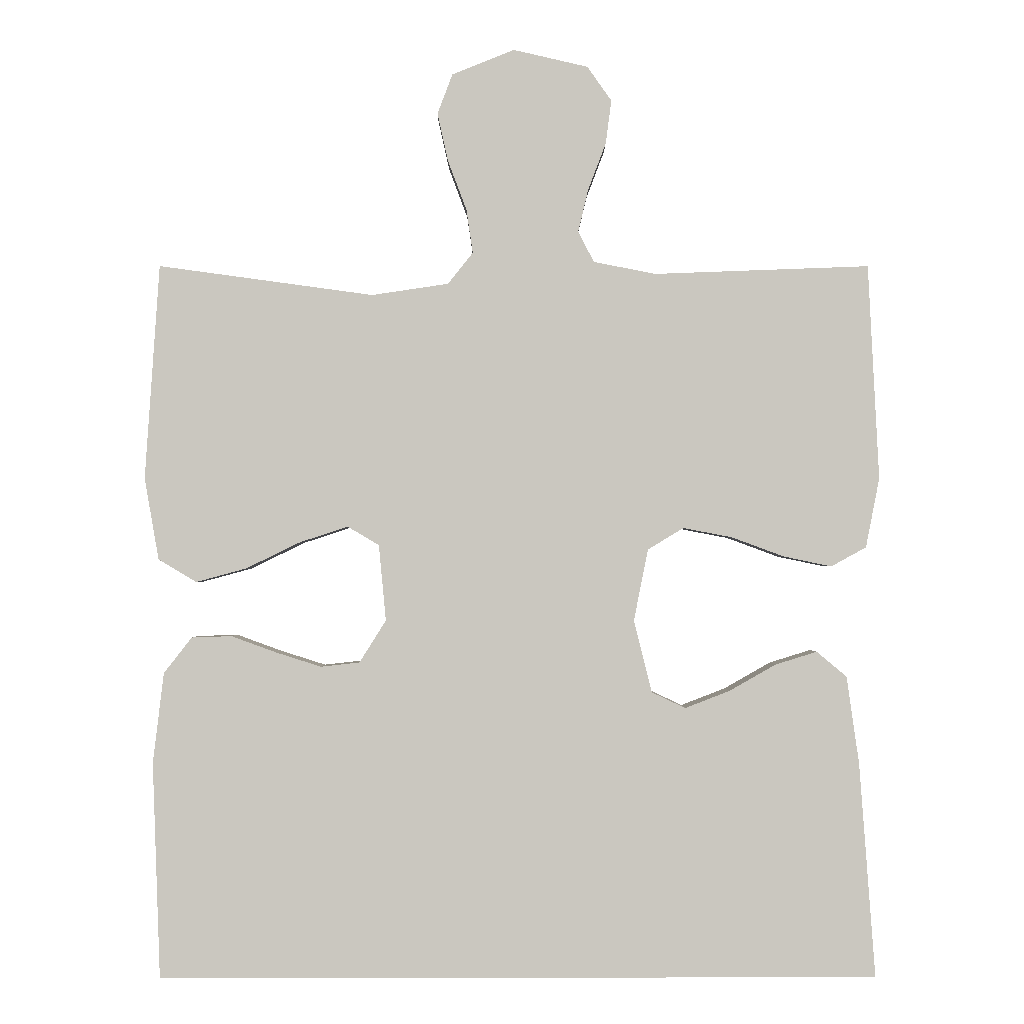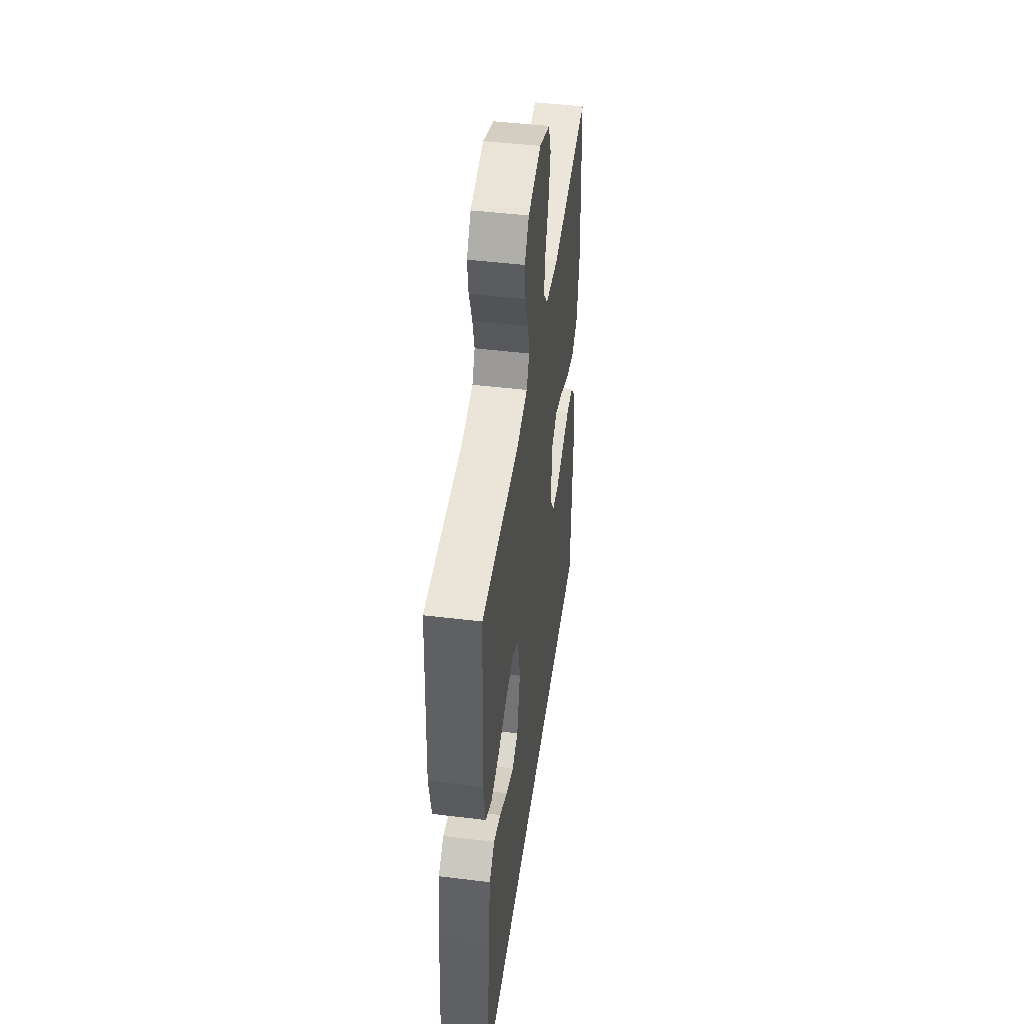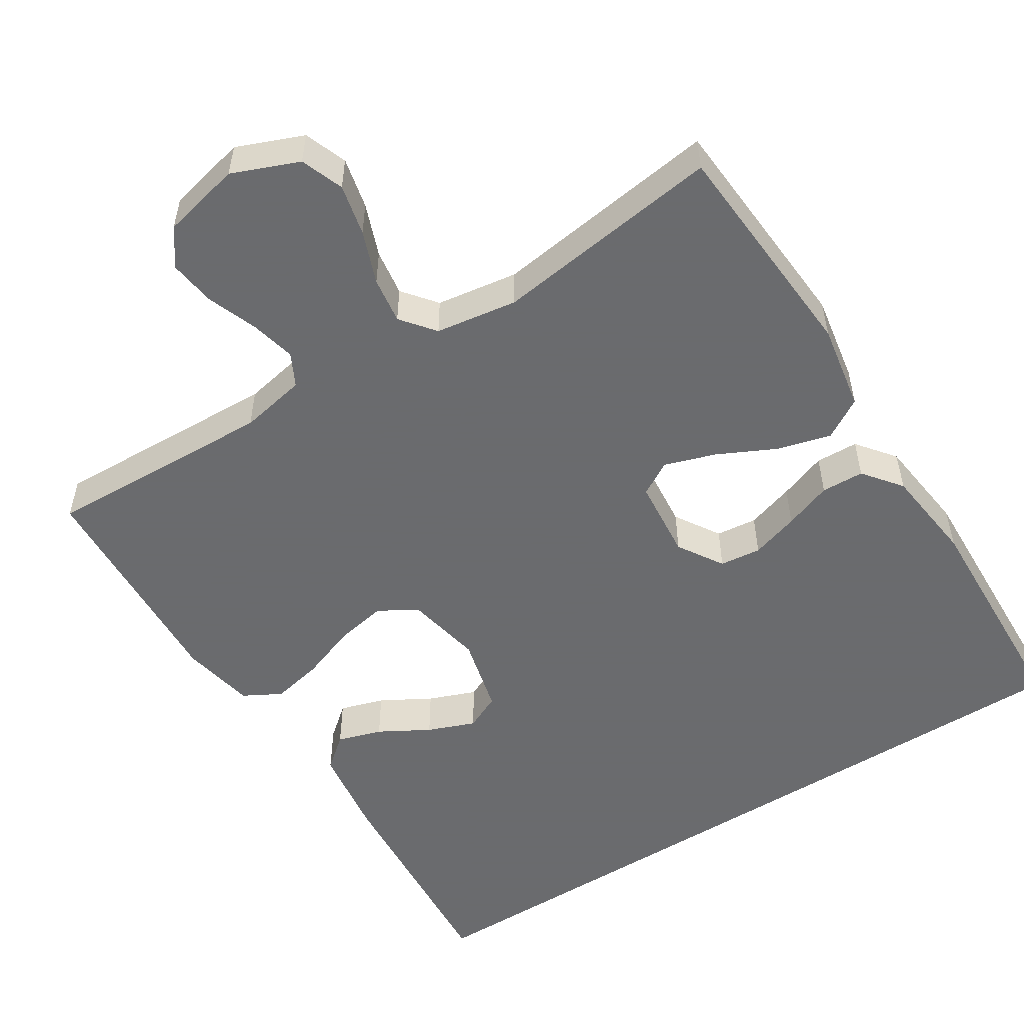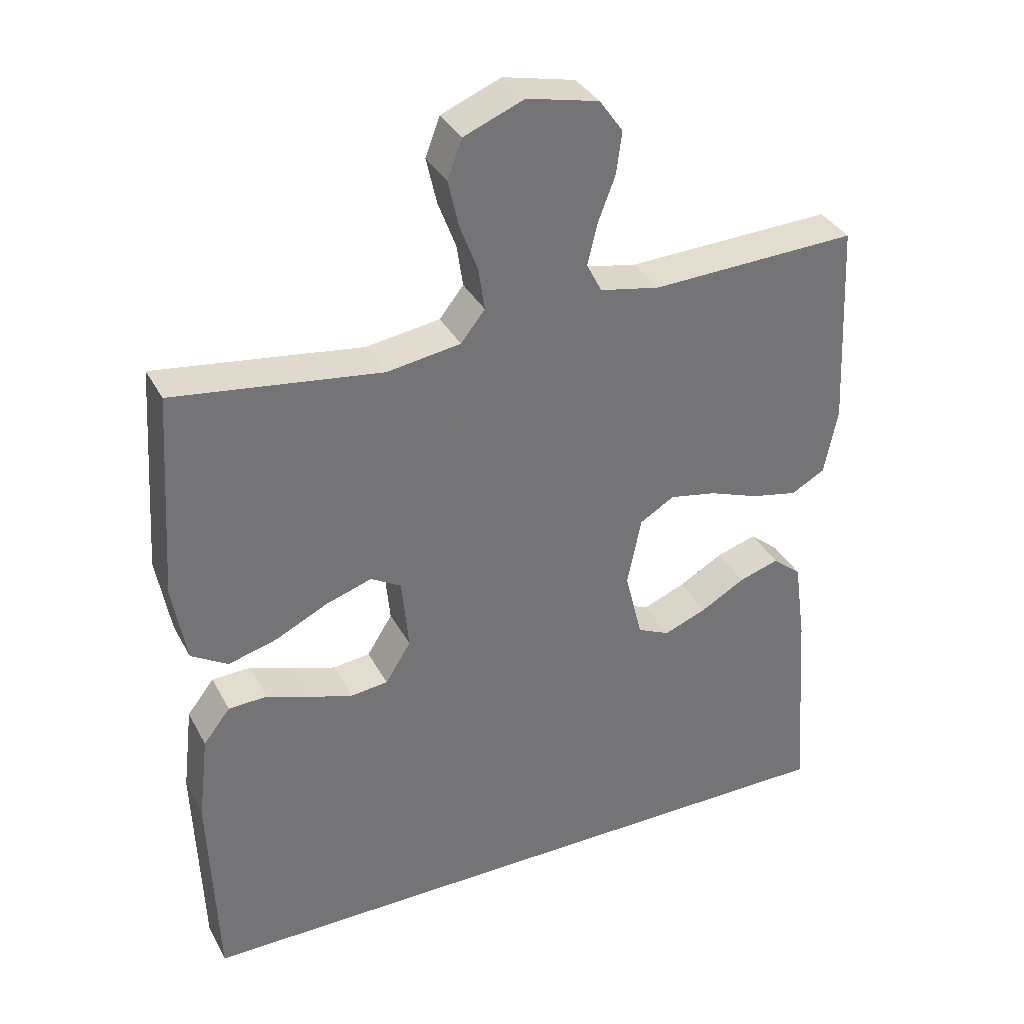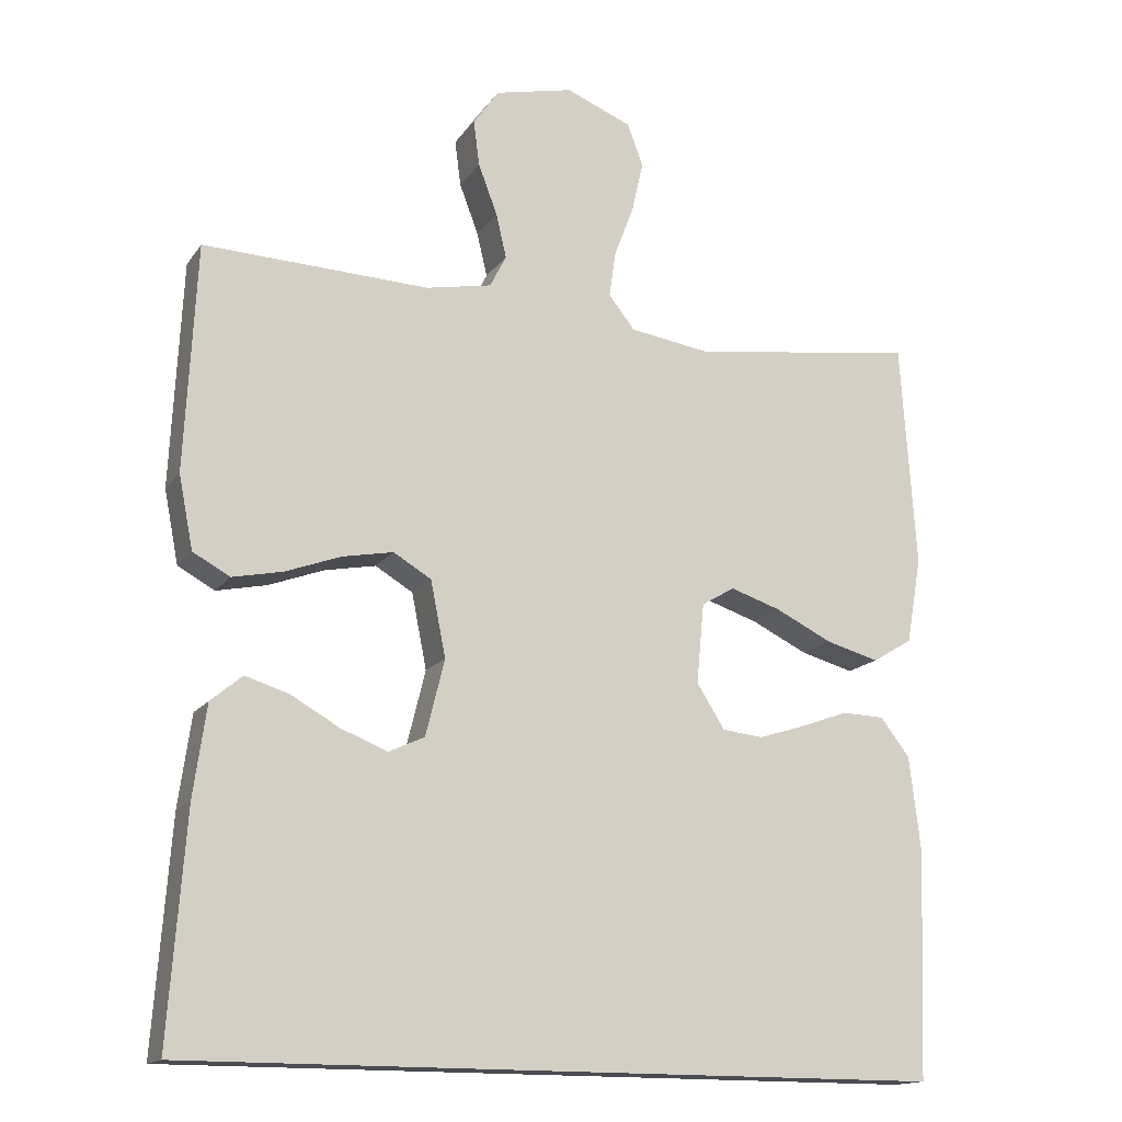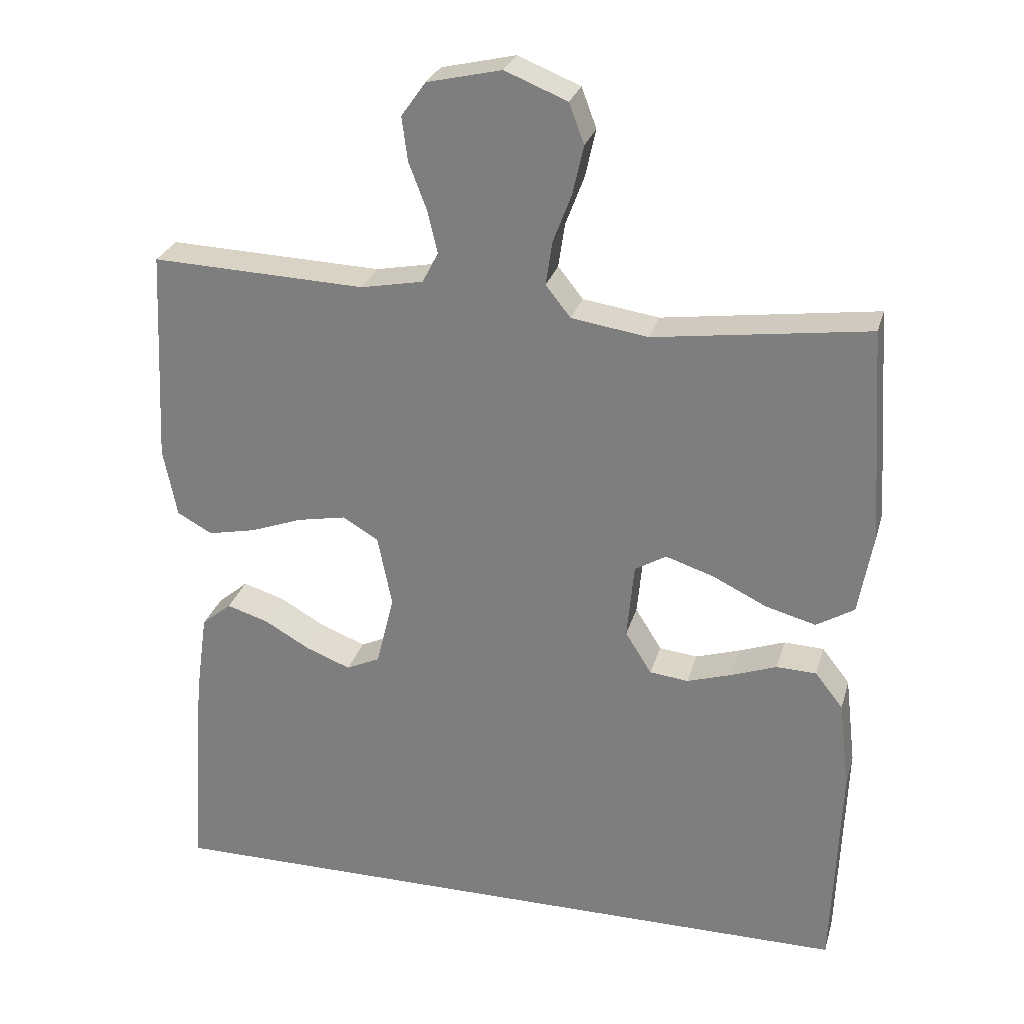
<metadata>
{"format":"obj","ext":"obj","renderer":"f3d","projection":"perspective","resolution":1024,"background":"white","views":[{"elev":-1.4,"azim":179.9,"up":"+Z"},{"elev":46.6,"azim":-82.1,"up":"+Z"},{"elev":-53.3,"azim":32.4,"up":"+Y"},{"elev":35.4,"azim":155.0,"up":"+Z"},{"elev":-15.4,"azim":-23.0,"up":"+Z"},{"elev":27.4,"azim":14.9,"up":"+Z"}]}
</metadata>
<code>
v 0.5 0.07 0.5
v 0.52 0.07 0.2
v 0.5 0.07 0.086
v 0.447 0.07 0.054
v 0.377 0.07 0.073
v 0.301 0.07 0.11
v 0.234 0.07 0.132
v 0.19 0.07 0.106
v 0.18 0.07 0
v 0.217 0.07 -0.059
v 0.271 0.07 -0.065
v 0.334 0.07 -0.045
v 0.397 0.07 -0.022
v 0.453 0.07 -0.024
v 0.492 0.07 -0.074
v 0.507 0.07 -0.2
v 0.496 0.07 -0.5
v -0.507 0.07 -0.5
v -0.485 0.07 -0.2
v -0.468 0.07 -0.079
v -0.426 0.07 -0.044
v -0.368 0.07 -0.062
v -0.303 0.07 -0.099
v -0.241 0.07 -0.123
v -0.194 0.07 -0.101
v -0.169 0.07 0
v -0.189 0.07 0.1
v -0.239 0.07 0.13
v -0.307 0.07 0.117
v -0.38 0.07 0.09
v -0.447 0.07 0.076
v -0.496 0.07 0.103
v -0.515 0.07 0.2
v -0.5 0.07 0.5
v -0.2 0.07 0.489
v -0.113 0.07 0.506
v -0.091 0.07 0.549
v -0.105 0.07 0.608
v -0.13 0.07 0.674
v -0.138 0.07 0.735
v -0.104 0.07 0.783
v 0 0.07 0.807
v 0.087 0.07 0.772
v 0.108 0.07 0.716
v 0.093 0.07 0.649
v 0.067 0.07 0.58
v 0.058 0.07 0.519
v 0.093 0.07 0.475
v 0.2 0.07 0.459
v 0.5 0 0.5
v 0.52 0 0.2
v 0.5 0 0.086
v 0.447 0 0.054
v 0.377 0 0.073
v 0.301 0 0.11
v 0.234 0 0.132
v 0.19 0 0.106
v 0.18 0 0
v 0.217 0 -0.059
v 0.271 0 -0.065
v 0.334 0 -0.045
v 0.397 0 -0.022
v 0.453 0 -0.024
v 0.492 0 -0.074
v 0.507 0 -0.2
v 0.496 0 -0.5
v -0.507 0 -0.5
v -0.485 0 -0.2
v -0.468 0 -0.079
v -0.426 0 -0.044
v -0.368 0 -0.062
v -0.303 0 -0.099
v -0.241 0 -0.123
v -0.194 0 -0.101
v -0.169 0 0
v -0.189 0 0.1
v -0.239 0 0.13
v -0.307 0 0.117
v -0.38 0 0.09
v -0.447 0 0.076
v -0.496 0 0.103
v -0.515 0 0.2
v -0.5 0 0.5
v -0.2 0 0.489
v -0.113 0 0.506
v -0.091 0 0.549
v -0.105 0 0.608
v -0.13 0 0.674
v -0.138 0 0.735
v -0.104 0 0.783
v 0 0 0.807
v 0.087 0 0.772
v 0.108 0 0.716
v 0.093 0 0.649
v 0.067 0 0.58
v 0.058 0 0.519
v 0.093 0 0.475
v 0.2 0 0.459
f 43 44 45 46
f 43 46 47
f 42 43 47
f 41 42 47
f 38 39 40 41
f 37 38 41 47
f 36 37 47 48
f 32 33 34 35
f 32 35 36 48
f 29 30 31 32
f 28 29 32 48
f 20 21 22 23
f 20 23 24
f 19 20 24
f 18 19 24
f 17 18 24 25
f 12 13 14 15
f 11 12 15 16
f 10 11 16 17
f 3 4 5 6
f 3 6 7
f 49 1 2 3
f 49 3 7
f 27 28 48 49
f 26 27 49 7
f 10 17 25 26
f 9 10 26
f 8 9 26
f 7 8 26
f 95 94 93 92
f 96 95 92
f 96 92 91
f 96 91 90
f 90 89 88 87
f 96 90 87 86
f 97 96 86 85
f 84 83 82 81
f 97 85 84 81
f 81 80 79 78
f 97 81 78 77
f 72 71 70 69
f 73 72 69
f 73 69 68
f 73 68 67
f 74 73 67 66
f 64 63 62 61
f 65 64 61 60
f 66 65 60 59
f 55 54 53 52
f 56 55 52
f 52 51 50 98
f 56 52 98
f 98 97 77 76
f 56 98 76 75
f 75 74 66 59
f 75 59 58
f 75 58 57
f 75 57 56
f 1 50 51 2
f 2 51 52 3
f 3 52 53 4
f 4 53 54 5
f 5 54 55 6
f 6 55 56 7
f 7 56 57 8
f 8 57 58 9
f 9 58 59 10
f 10 59 60 11
f 11 60 61 12
f 12 61 62 13
f 13 62 63 14
f 14 63 64 15
f 15 64 65 16
f 16 65 66 17
f 17 66 67 18
f 18 67 68 19
f 19 68 69 20
f 20 69 70 21
f 21 70 71 22
f 22 71 72 23
f 23 72 73 24
f 24 73 74 25
f 25 74 75 26
f 26 75 76 27
f 27 76 77 28
f 28 77 78 29
f 29 78 79 30
f 30 79 80 31
f 31 80 81 32
f 32 81 82 33
f 33 82 83 34
f 34 83 84 35
f 35 84 85 36
f 36 85 86 37
f 37 86 87 38
f 38 87 88 39
f 39 88 89 40
f 40 89 90 41
f 41 90 91 42
f 42 91 92 43
f 43 92 93 44
f 44 93 94 45
f 45 94 95 46
f 46 95 96 47
f 47 96 97 48
f 48 97 98 49
f 49 98 50 1

</code>
